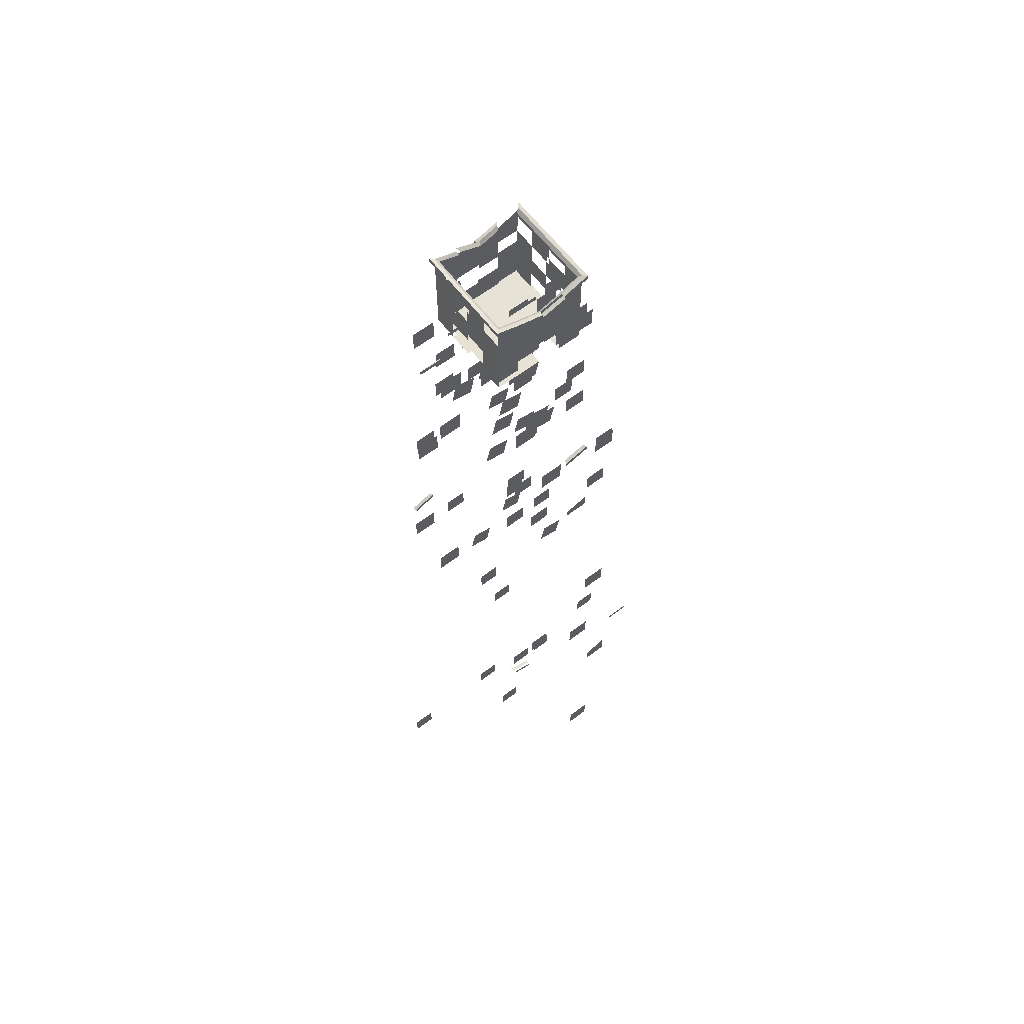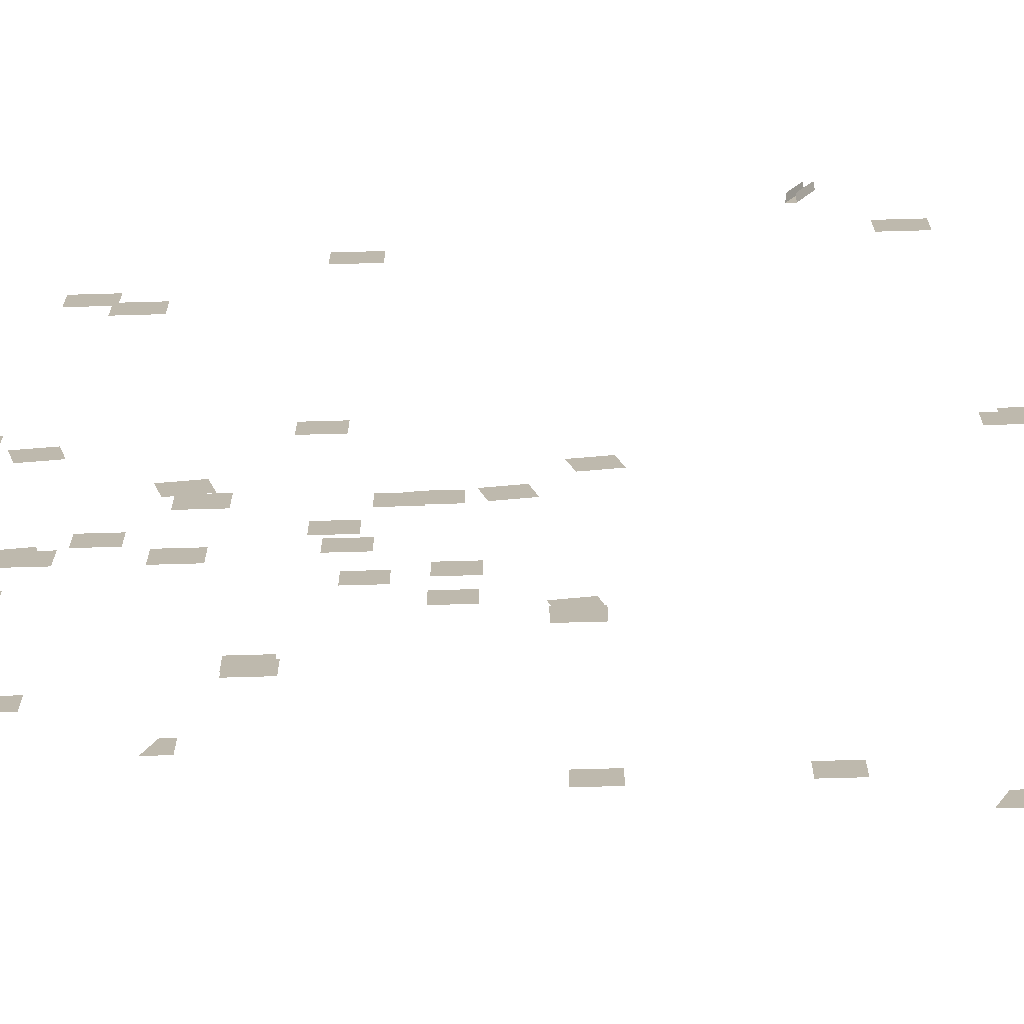
<metadata>
{"format":"obj","ext":"obj","renderer":"f3d","projection":"perspective","resolution":1024,"background":"white","views":[{"elev":62.9,"azim":52.6,"up":"+Y"},{"elev":-74.5,"azim":-88.4,"up":"+Z"}]}
</metadata>
<code>
o Cube.003
v -1.104 0.5988 -0.04094
v 2.059 -4.182 3e-06
v 0.5 -0.1878 -1
v -0.534 0.9874 1.068
v -0.7571 -3.866 0.4067
v 0.2914 -19.61 -1.23
v 1 -0.1878 -0.5
v 0.845 -1.004 -1.622
v 0.534 0.8872 -1.068
v -0.7571 -4.202 -2.155
v 2.513 -10.95 -1.068
v -0.2086 -9.115 -0.1405
v -1 0.3122 -1
v -1 0.3122 3e-06
v 0.7914 -2.006 0.09977
v 0.7914 -0.7052 -0.649
v -1.068 -1.249 2e-06
v -0.2231 -4.243 2.402
v -0.534 0.3531 1.068
v -1e-06 0.9124 1
v 0.7653 -0.958 -0.08287
v 0.311 -1.71 1.494
v 1.149 0.6179 3e-06
v -0.7086 -0.722 1.125
v 0.311 -3.634 -0.1274
v 0.8904 -17.72 2e-06
v 0.311 -2.839 2.115
v 0 -1.249 -1.068
v -0.2086 -4.369 -0.9354
v -0.7571 -0.6568 1.406
v 0.2695 -8.093 -0.5
v 0.2914 -0.3182 -1.046
v 1.068 0.5336 3e-06
v 1.068 0.7909 -0.534
v 1 0.3122 1
v -0.2086 -1.624 -0.4102
v 1 0.3122 -1
v 0.2234 -19.67 -0.6955
v -0.7571 -3.579 -2.274
v 0.5 -0.1878 1
v -0.7086 -3.85 0.2664
v -0.4628 -1.603 2e-06
v -1 -0.1878 -0.5
v 0 0.3531 1.068
v 0.7914 -10.25 -0.5489
v 0.01476 -5.739 -0.5
v 2.672 -13.33 4e-06
v 0.534 -1.249 1.068
v -0.5 0.9124 1
v 0.845 -7.831 2.712
v -0.7471 -14.66 -0.08287
v -1.149 0.6179 3e-06
v 1 -0.1878 3e-06
v -0.7086 -2.251 0.743
v -1 0.3122 -0.5
v 0 -0.1878 -1
v 0.1219 0.1115 1.636
v 0.845 -7.753 -2.577
v -0.7571 -4.202 -1.621
v 0.311 -1.524 0.4067
v -0.7086 -4.35 -0.2336
v -0.534 -1.249 3e-06
v 0.311 -10.81 -2.353
v 0.01476 -5.739 -1
v 0.7914 -4.002 -0.5382
v -0.2231 -7.751 2.13
v -1.068 -1.249 1.068
v -0.534 0.3531 -1.068
v 0.7914 -10.84 -0.9354
v -0.2231 -4.777 2.402
v 1.948 -5.043 4e-06
v 1.068 0.6907 -0.534
v -1 0.9124 -1
v -0.7948 -16.49 -0.5829
v 0.534 -1.249 -1.068
v 0.7914 -9.096 -0.1007
v -1.068 0.3531 -1.068
v 0 0.8904 -1.149
v 1.068 0.9874 -1.068
v 2.966 -18.39 -0.534
v 0.962 -18.27 0.5
v 1 -0.1878 -1
v 0 0.8872 -1.068
v 1.112 -18.73 -3.525
v -1 0.7159 0.5
v 0.845 -8.365 2.178
v -1 -0.1878 -1
v -1e-06 0.8872 1.068
v -0.8435 -4.472 -0.8546
v -1.034 0.9124 0.51
v 0.845 -1.538 -1.622
v -1 -0.6878 1
v 0.2914 -19.03 1.277
v -0.7571 -3.579 -1.74
v -0.2086 -9.61 -0.04889
v 1.068 0.3531 1.068
v 0.534 -1.249 0.534
v 1.068 0.9874 1.068
v 0.2234 -19.14 -0.6955
v -2.226 -6.225 -0.4461
v 0 0.3122 -1
v -0.2231 -6.589 -2.473
v 1 -0.6878 3e-06
v -0.2231 -4.777 1.868
v 1.112 -18.62 -3.525
v 0.311 -3.373 2.115
v -0.5 0.8122 1
v -0.7086 -2.251 0.243
v 1.948 -4.509 4e-06
v 2.14 -4.137 -0.5746
v -0.9195 -4.457 -0.9281
v -0.534 -1.249 1.068
v -0.7571 -1.191 1.406
v -1.979 -4.788 0.622
v -0.9627 0.7484 0.4809
v -0.8296 -4.049 -1.398
v 0.534 -0.715 1.068
v 0.2914 -0.3182 -0.5455
v 0.7769 -7.226 -2.111
v 1 0.9124 -1
v -0.2086 -10.46 0.9511
v -0.3349 -1.543 2.093
v -0.2231 -6.565 -0.1274
v 0.534 -0.715 -1.068
v -0.7086 -3.85 -0.2336
v 1.068 0.3531 -0.534
v -1.068 -0.1809 2e-06
v 0.7914 -8.721 0.1485
v -0.2231 -7.751 2.664
v -1.068 0.8872 -1.068
v 0.5746 0.9983 1.149
v -0.7571 -2.48 -1.605
v -0.2086 -1.02 -0.1873
v 0.7914 -3.257 0.4618
v 1 -1.188 -1
v 0.534 0.8872 1.068
v -0.9263 -4.001 -1.398
v -2.075 -5.687 0.08793
v 1.948 -5.043 0.534
v 0.311 -4.047 0.5051
v -0.2231 -5.718 -1.908
v -0.5 -0.6878 1
v -0.534 0.8872 -1.068
v -0.7571 -2.48 -2.139
v 0 -1.249 -0.534
v 0.7914 -8.221 0.1485
v -0.5746 0.8904 -1.149
v -1 -1.188 -1
v 0.311 -2.215 -1.398
v -2.306 -8.762 1.156
v 0.7914 -1.904 -0.03555
v -2.817 -12.85 1.054
v 0.1219 0.2117 1.136
v -0.7073 -14.48 -0.08287
v 1.068 0.7909 0.534
v 0.01476 -6.239 -1
v -0.7471 -15.16 0.4171
v 0.2695 -8.593 -0.5
v -1 0.8122 1
v 0.5 0.3122 -1
v 1.068 -1.249 0.534
v -1.108 0.8337 0.51
v -0.4628 -1.603 0.5
v -0.2231 -4.243 1.868
v -0.2231 -7.123 -1.939
v 0.5746 0.9983 -1.149
v 0.5 -1.188 1
v -0.534 -1.249 0.534
v 0 0.9983 -1.149
v 0.7914 -4.427 -0.2256
v -1 -0.6878 -0.5
v 1.223 0.2351 -0.534
v -0.5 -1.188 3e-06
v -0.2231 -8.285 2.13
v -0.3349 -1.435 1.519
v 1.223 -0.2989 3e-06
v -1.068 0.6907 -0.534
v 0 0.3531 -1.068
v -0.8296 -4.501 -0.9281
v -0.7571 -4.279 1.039
v 0.2914 -19.03 0.7773
v 1.669 -2.486 0.534
v 1.149 0.8904 1.149
v -1.068 -0.1809 0.534
v 2.839 -14.69 -0.534
v 0.5 -1.188 -1
v 1.068 -0.1809 1.068
v -0.9263 -4.48 -1.016
v -0.4161 -1.546 2.053
v 1.068 0.8872 -1.068
v -0.2231 -19.8 -2.845
v -0.7086 -1.751 0.743
v -0.7086 -5.206 -0.5382
v -0.7571 -1.191 1.94
v -0.7571 -4.113 -1.74
v -0.7571 -6.85 -2.011
v 2.672 -12.8 4e-06
v 1 0.6157 -0.5
v -0.2086 -9.115 -0.6405
v -1.068 -0.715 1.068
v 0 -1.249 3e-06
v 1 -19.81 1
v -2.817 -12.96 1.054
v 1 0.9124 1
v 0.845 -8.365 2.712
v -1.979 -4.254 0.622
v -1 -0.6878 -1
v 1.149 0.679 -0.5746
v -0.7571 -3.668 -1.621
v -0.3349 -1.543 1.519
v -0.9627 0.636 -0.01788
v -1.068 0.7909 0.534
v 0.1219 0.2117 1.636
v -1 0.3122 0.5
v 0.7769 -7.726 -2.111
v -0.2231 -20.87 2.845
v 1.068 -0.715 3e-06
v 0.845 -1.004 -1.088
v 0.7653 -1.458 -0.08287
v 0 -1.188 1
v 0.311 -10.27 -2.887
v -0.2231 -5.184 -1.908
v -0.2086 -1.52 -0.6873
v 0.845 -4.108 -0.6614
v 1 0.3122 0.5
v -1.149 0.8904 1.149
v 0.534 0.9874 -1.068
v -0.2086 -3.88 -1.038
v 0.2234 -19.67 -1.23
v -0.7571 -7.384 -2.011
v 0 -0.1878 1
v -2.898 -12.95 1.095
v 0 0.9874 -1.068
v -0.7086 -4.35 0.2664
v 0.2914 -18.53 0.7773
v -1.068 -0.715 0.534
v 0.5 0.8122 1
v -0.2086 -8.615 -0.6405
v 1.068 -0.1809 0.534
v 0.2914 -1.47 -0.4461
v -0.2086 -9.713 -0.5382
v -1.068 0.3531 -0.534
v 1.149 0.679 0.5746
v -0.8296 -4.056 -1.283
v 0 -1.188 -1
v 1.068 -1.249 3e-06
v 0.2914 -0.8182 -1.046
v -2.226 -6.759 -0.9802
v -1.149 0.7868 -0.5746
v 0.7914 -4.388 0.05391
v 1 0.4586 3e-06
v 0.845 -7.831 2.178
v -1.149 0.9983 -1.149
v 2.14 -4.198 3e-06
v 0.5 0.8122 -1
v 1.149 0.9983 -1.149
v -1.068 -0.1809 1.068
v -1 -0.1878 0.5
v -1 0.5589 3e-06
v -0.534 -1.249 -0.534
v 0 -0.1809 -1.068
v 0.7653 -1.458 0.4171
v 0.2914 -4.921 -0.5382
v -1.068 0.3531 3e-06
v -0.7948 -16.49 -0.08287
v -0.5746 0.9983 1.149
v 0.311 -1.176 2.028
v 0 -1.188 0.5
v -0.7571 -3.756 0.9293
v -0.7073 -14.98 0.4171
v 0.7914 -4.491 -0.4354
v -0.534 0.9874 -1.068
v -0.7471 -14.66 0.4171
v -0.5 -1.188 1
v 0.7914 -1.827 0.5539
v 1 -0.6878 -1
v 2.258 -6.591 -0.534
v 0.7914 -4.927 0.2744
v 0 -0.6878 1
v -0.7571 -0.6568 1.94
v -0.7086 -5.103 -0.04889
v -0.9663 0.8543 0.4942
v -0.2231 -6.589 -1.939
v -0.5 -0.6878 -1
v 0.311 -10.27 -2.353
v -0.2086 -10.2 -0.4354
v -1.068 -0.1809 -1.068
v 0 -0.6878 -1
v -1 0.9124 1
v 0.311 -1.71 2.028
v 0.8904 -17.22 3e-06
v 1.068 -0.715 0.534
v 1 -0.6878 -0.5
v 1.068 0.8872 1.068
v -0.2231 -7.123 -2.473
v 2.672 -13.33 -0.534
v 1.068 -1.249 -0.534
v 1.112 -18.62 -2.95
v 1.149 0.8904 -1.149
v 2.839 -14.5 -1.068
v 0.7914 -4.427 0.2744
v 0.2695 -8.093 2e-06
v -2.898 -12.65 0.5606
v 0.311 -1.681 -1.932
v -0.534 -0.1809 1.068
v 1.669 -3.02 0.534
v 0 0.8122 -1
v -1.068 -0.715 -1.068
v 1.149 0.7868 -0.5746
v 0.7914 -1.205 -0.649
v 0.845 -7.219 -2.577
v -0.2086 -1.624 -0.9102
v 2.966 -18.92 3e-06
v 0.2914 -1.573 -0.9354
v 0.2914 -18.53 1.277
v -1 -0.1878 2e-06
v -1.068 0.5336 3e-06
v 0.8127 -18.37 3e-06
v 0.962 -18.42 3e-06
v 0.5 -1.188 0.5
v -0.5 0.9124 -1
v 0.311 -10.81 -2.887
v 1.149 0.51 3e-06
v -1 -1.188 1
v 0.3889 -9.149 -0.5
v 0.7914 -1.93 0.0646
v -0.4161 -1.546 1.519
v -0.9663 0.5367 0.001463
v 0.845 -7.219 -2.043
v -0.2231 -8.285 2.664
v -1.149 0.8904 -1.149
v -1.068 0.7909 -0.534
v 0.3889 -9.649 -1
v -0.2086 -8.615 -0.1405
v 1 -1.188 1
v -2.306 -8.762 0.622
v 2.258 -6.254 -0.534
v -2.898 -12.75 0.5606
v 1.068 0.6338 3e-06
v 1.948 -4.509 0.534
v -0.2231 -20.33 -2.845
v 0.534 0.3531 1.068
v 1.223 0.2351 3e-06
v 0.2914 -4.818 -0.04889
v -1 0.7159 -0.5
v -1 0.6157 -0.5
v -2.898 -12.85 1.095
v -0.2086 -1.124 -0.4102
v 0.2695 -8.593 2e-06
v 1.068 0.6907 0.534
v 2.966 -18.39 3e-06
v 0.3889 -9.649 -0.5
v 1.068 -1.249 -1.068
v 0.845 -3.998 -0.1388
v 1.112 -18.73 -2.95
v -2.306 -8.228 0.622
v -0.5 -0.1878 -1
v -2.075 -6.221 0.08793
v 1 -0.1878 0.5
v -0.7086 -0.222 1.125
v -0.8547 -4.05 -1.187
v -0.5746 0.8904 1.149
v -1 0.3122 1
v -2.817 -12.75 0.4794
v 0.311 -1.414 0.9293
v -0.534 -0.715 1.068
v -1 -0.6878 2e-06
v 0.7914 -1.337 0.4511
v 0.7914 -4.927 -0.2256
v 0.5 -0.6878 1
v -1.068 -1.249 -1.068
v 0 0.9124 -1
v -1 -1.188 2e-06
v -0.2231 -5.184 -2.442
v -1.068 0.6907 0.534
v 0.845 -1.538 -1.088
v 0.2914 -19.11 -1.23
v 0.7914 -2.006 0.5998
v 0.7914 -1.205 -1.149
v -0.7086 -5.593 0.05391
v 0 -1.249 0.534
v -0.7571 -4.389 0.5165
v -1 -1.188 0.5
v 2.839 -15.03 -0.534
v 2.059 -4.025 -0.534
v -1.979 -4.788 0.08793
v -1.068 0.6338 3e-06
v -2.712 -13.43 -0.4461
v 0 -0.715 1.068
v -0.2231 -20.33 2.845
v -1 0.8122 -1
v -0.2086 -8.994 -0.5928
v 0.534 -1.249 3e-06
v 2.258 -6.411 5e-06
v 1.068 0.3531 -1.068
v -1e-06 0.9874 1.068
v -0.2086 -10.1 0.05391
v -2.817 -12.64 0.4794
v -2.306 -8.228 1.156
v 1 -0.1878 1
v 1.068 0.3531 0.534
v -0.2086 -1.124 -0.9102
v -0.2231 -6.978 0.5051
v 0.2234 -19.14 -1.23
v 0 -0.715 -1.068
v -1e-06 0.8904 1.149
v -0.5 0.3122 -1
v -2.226 -6.759 -0.4461
v 1 -19.31 1
v -0.7073 -14.98 -0.08287
v -0.2231 -5.718 -2.442
v -0.2086 -1.02 -0.6873
v 0.7914 -1.44 -0.03821
v -0.7086 -0.222 0.6251
v 0.845 -4.63 -0.5516
v 1.068 -0.1809 3e-06
v 0.2914 -1.084 -1.038
v -0.534 -1.249 -1.068
v 0.311 -3.373 1.581
v 0.845 -7.753 -2.043
v -0.2231 -20.33 3.379
v 0.8904 -17.22 0.5
v 1 -1.188 0.5
v 1.223 -0.2989 -0.534
v 0.7769 -7.726 -2.611
v -2.075 -5.687 0.622
v -0.5 -0.1878 1
v -1e-06 0.8122 1
v -0.7086 -1.751 0.243
v 1 0.7159 -0.5
v 0.7914 -3.643 1.054
v -1 -1.188 -0.5
v 0.3889 -9.149 -1
v -0.2086 -11.06 0.5646
v -1.068 0.3531 1.068
v 2.672 -12.8 -0.534
v -0.4628 -2.103 0.5
v 0.2914 -5.308 0.05391
v 0.01476 -6.239 -0.5
v 0 -1.249 1.068
v 0.311 -3.524 0.3953
v 1.149 0.7868 0.5746
v -0.7948 -16.99 -0.5829
v 0.2914 -19.11 -0.7296
v 1 -19.81 0.5
v -1.979 -4.254 0.08793
v 0.311 -2.215 -1.932
v 0.2914 -0.8182 -0.5455
v 1.068 -0.1809 -1.068
v -0.9195 -4.012 -1.283
v -0.5 0.3122 1
v 0 -0.1809 1.068
v 0.7653 -0.958 0.4171
v 0.7914 -9.596 -0.6007
v 1 0.3122 3e-06
v 1.669 -2.486 1.068
v -1.068 -1.249 0.534
v 0.311 -1.937 1.039
v 0.534 -1.249 -0.534
v -1e-06 0.9983 1.149
v -2.712 -13.43 0.08793
v -1 0.6157 0.5
v 2.258 -6.591 5e-06
v -1.068 0.3531 0.534
v -0.7571 -7.384 -2.545
v -0.7571 -4.113 -2.274
v -0.2086 -4.267 -0.4461
v 1 -0.6878 1
v 1.068 -0.1809 -0.534
v -0.5 -1.188 0.5
v -0.7471 -15.16 -0.08287
v 0.5746 0.8904 -1.149
v 0.311 -1.681 -1.398
v 2.513 -10.42 -0.534
v 0.534 -0.1809 -1.068
v -0.2086 -9.494 -0.09275
v 0.2914 -0.981 -0.5489
v 0.311 -1.176 1.494
v -0.2231 -7.088 -0.01758
v -2.226 -6.225 -0.9802
v -0.7073 -14.48 0.4171
v -1 -0.1878 1
v -1.149 0.9983 1.149
v 0.8904 -17.72 0.5
v -0.7086 -5.696 -0.4354
v 0.7914 -1.904 0.4644
v 0.962 -18.17 0.5
v -0.5 -1.188 -0.5
v 1.669 -3.02 1.068
v 0.7914 -8.221 0.6485
v 0.311 -4.157 -0.01758
v -0.2231 -20.87 3.379
v -0.7948 -16.99 -0.08287
v 0 0.3122 1
v 0.534 0.9874 1.068
v -1.068 -0.1809 -0.534
v 0.2914 -19.61 -0.7296
v -0.7571 -1.946 -2.139
v -1.068 0.8872 1.068
v -0.2086 -10.57 0.4618
v 0.7914 -3.154 0.9511
v -0.8296 -4.527 -1.016
v 0.5 -0.6878 -1
v 0.5746 0.8904 1.149
v 1.149 0.9983 1.149
v -0.7571 -1.946 -1.605
v 0.534 -0.1809 1.068
v 0.7914 -2.404 -0.03555
v 2.513 -10.42 -1.068
v 0.8939 -18.19 0.534
v 1.068 -0.715 -1.068
v 0.7914 -10.74 -0.4461
v 1 0.6157 0.5
v -0.2231 -20.33 -3.379
v 0.7769 -7.226 -2.611
v 0.1219 0.1115 1.136
v -0.5 0.8122 -1
v 0.311 -2.839 1.581
v -1 0.4586 3e-06
v 0.8127 -18.2 0.5746
v 2.839 -15.03 -1.068
v 1 0.5589 3e-06
v -0.2231 -19.8 -3.379
v -0.7571 -6.85 -2.545
v -2.712 -13.97 0.08793
v -0.2086 -3.777 -0.5489
v -1.068 -0.715 2e-06
v 0.7914 -3.746 0.5646
v 0.534 0.3531 -1.068
v 0.7914 -0.7052 -1.149
v 1 -1.188 -0.5
v 1 0.7159 0.5
v -0.2086 -1.52 -0.1873
v 0.2914 -5.41 -0.4354
v 1.068 -0.715 -0.534
v 2.966 -18.92 -0.534
v -1.068 0.9874 1.068
v 0.5 -1.188 3e-06
v -1.149 0.679 -0.5746
v 0.7914 -2.404 0.4644
v -2.075 -6.221 0.622
v 0.7914 -8.721 0.6485
v -0.2086 -10.95 1.054
v 0.7914 -3.899 -0.04889
v -0.7571 -3.668 -2.155
v 1 0.3122 -0.5
v 0.7914 -1.506 0.09977
v -1.068 -1.249 -0.534
v 1 -19.31 0.5
v -0.5 -1.188 -1
v -0.2086 -9.494 -0.5928
v -0.534 0.8872 1.068
v 0.7914 -9.096 -0.6007
v -1.068 0.9874 -1.068
v 1.068 -1.249 1.068
v -1.068 -0.715 -0.534
v 2.14 -4.306 3e-06
v -0.7086 -0.722 0.6251
v -0.3349 -1.435 2.093
v 0.5 0.9124 1
v 1 -0.6878 0.5
v -0.2086 -8.994 -0.09275
v 2.14 -4.029 -0.5746
v 0.311 -2.046 0.5165
v 0.845 -4.521 -0.02899
v 0.8939 -18.35 3e-06
v -1.149 0.51 3e-06
v -1.03 0.6775 -0.04094
v -2.712 -13.97 -0.4461
v 1 0.8122 1
v 1.068 0.3531 3e-06
v 2.513 -10.95 -0.534
v -0.2231 -6.456 0.3953
v 0.5 0.3122 1
v -0.5746 0.9983 -1.149
v 0.7914 -1.506 0.5998
v 0.7914 -10.35 -1.038
v 0 -1.188 3e-06
v 1 0.8122 -1
v 0.7914 -9.596 -0.1007
v 0.962 -18.32 3e-06
v 0.5 0.9124 -1
v -1 -0.6878 0.5
v -0.4628 -2.103 2e-06
v 1.068 -0.715 1.068
f 470 383 324 274
f 225 35 570 513
f 451 363 159 107
f 55 13 391 346
f 284 207 148 550
f 193 281 380 485
f 263 344 438 534
f 320 268 220 167
f 561 468 400 359
f 293 103 53 7
f 546 455 251 198
f 24 558 414 360
f 370 279 231 40
f 574 494 428 237
f 171 207 87 43
f 437 584 42 163
f 214 14 519 462
f 407 13 87 357
f 160 101 56 3
f 503 288 245 186
f 383 470 173 373
f 470 268 578 173
f 500 121 543 434
f 359 400 35 225
f 157 471 51 273
f 455 225 513 251
f 427 482 363 451
f 12 199 238 334
f 494 451 107 428
f 352 333 433 325
f 316 43 55 14
f 14 55 346 519
f 357 87 207 284
f 56 357 284 288
f 402 348 36 312
f 550 148 432 488
f 228 526 467 29
f 241 95 397 286
f 417 477 240 314
f 577 45 512 69
f 65 544 250 271
f 538 578 268 320
f 413 368 275 326
f 134 501 431 528
f 423 335 468 561
f 262 219 21 453
f 270 410 154 481
f 493 443 74 265
f 135 531 293 276
f 276 293 7 82
f 7 53 455 546
f 82 7 546 37
f 37 546 198 579
f 54 108 429 192
f 476 551 392 562
f 279 142 427 231
f 497 6 377 444
f 580 454 553 76
f 468 370 40 400
f 40 231 494 574
f 378 15 547 576
f 540 508 151 486
f 439 156 64 46
f 373 432 171 367
f 349 158 31 302
f 383 373 367 583
f 324 383 583 92
f 92 583 258 482
f 484 26 291 422
f 202 445 549 409
f 363 214 462 159
f 125 41 234 61
f 307 517 407 101
f 412 133 533 223
f 235 315 93 181
f 146 490 542 128
f 170 301 278 369
f 32 118 448 247
f 119 515 425 215
f 530 16 310 379
f 269 180 382 5
f 401 350 294 96
f 113 30 280 194
f 242 177 130 77
f 209 59 10 545
f 260 62 17 548
f 459 393 201 145
f 365 458 564 60
f 292 239 187 585
f 296 436 197 47
f 277 337 394 463
f 366 305 257 200
f 419 518 27 106
f 22 478 267 290
f 556 496 287 308
f 386 446 206 114
f 464 375 317 264
f 94 195 466 39
f 529 475 261 178
f 124 75 28 405
f 62 168 457 17
f 573 403 479 123
f 381 440 112 168
f 239 401 96 187
f 416 571 401 239
f 571 33 350 401
f 305 19 435 257
f 174 66 129 330
f 104 164 18 70
f 248 480 100 408
f 127 264 242 496
f 264 317 177 242
f 196 230 465 524
f 191 341 514 523
f 283 165 295 102
f 418 260 548 371
f 28 145 260 418
f 145 201 62 260
f 75 459 145 28
f 353 297 459 75
f 354 565 415 224
f 441 140 491 25
f 246 161 97 393
f 161 555 48 97
f 306 182 456 489
f 71 109 340 139
f 217 416 239 292
f 536 80 351 313
f 353 511 535 297
f 11 509 474 572
f 424 172 343 176
f 449 395 126 469
f 521 300 185 384
f 112 366 200 67
f 216 390 421 492
f 389 452 305 366
f 38 99 404 229
f 555 585 117 48
f 585 187 507 117
f 507 342 44 452
f 187 96 342 507
f 86 252 50 205
f 548 556 308 371
f 17 527 556 548
f 569 388 461 525
f 358 138 426 541
f 336 356 399 150
f 200 257 184 236
f 184 464 264 127
f 257 435 464 184
f 435 499 375 464
f 506 132 144 498
f 83 178 68 143
f 222 141 411 374
f 285 63 322 221
f 190 395 529 9
f 395 449 475 529
f 473 149 447 304
f 329 420 58 311
f 218 376 91 8
f 244 179 502 116
f 272 233 169 575
f 198 251 522 430
f 517 307 372 321
f 579 198 430 120
f 391 517 321 73
f 516 57 213 153
f 519 346 345 259
f 570 237 560 204
f 346 391 73 345
f 155 98 505 442
f 387 332 249 52
f 4 537 483 266
f 233 227 166 169
f 79 34 309 256
f 282 211 568 90
f 89 361 450 111
f 204 560 495 98
f 259 345 332 387
f 560 20 396 495
f 73 321 272 554
f 120 430 34 79
f 321 372 233 272
f 430 522 339 34
f 289 85 212 537
f 115 328 211 282
f 49 289 537 4
f 582 120 79 227
f 20 49 4 396
f 372 582 227 233
f 532 204 98 155
f 522 532 155 339
f 350 33 323 243
f 294 350 243 183
f 98 495 131 505
f 9 83 78 472
f 189 327 210 122
f 190 9 472 299
f 159 462 85 289
f 81 319 581 487
f 107 159 289 49
f 255 579 120 582
f 428 107 49 20
f 307 255 582 372
f 513 570 204 532
f 251 513 532 522
f 499 552 362 226
f 339 155 442 23
f 539 567 52 249
f 406 504 131 460
f 183 243 442 505
f 243 323 23 442
f 226 362 266 483
f 355 84 105 298
f 122 210 175 559
f 472 78 169 166
f 504 183 505 131
f 116 502 188 137
f 557 110 563 254
f 78 147 575 169
f 208 299 256 309
f 147 331 253 575
f 1 162 90 568
f 203 364 398 152
f 136 294 183 504
f 177 317 567 539
f 88 136 504 406
f 303 347 152 398
f 143 130 331 147
f 72 190 299 208
f 83 143 147 78
f 33 72 208 323
f 227 79 256 166
f 495 396 460 131
f 111 450 137 188
f 385 2 254 563
f 554 272 575 253
f 396 4 266 460
f 232 338 364 203
f 566 510 520 318

</code>
